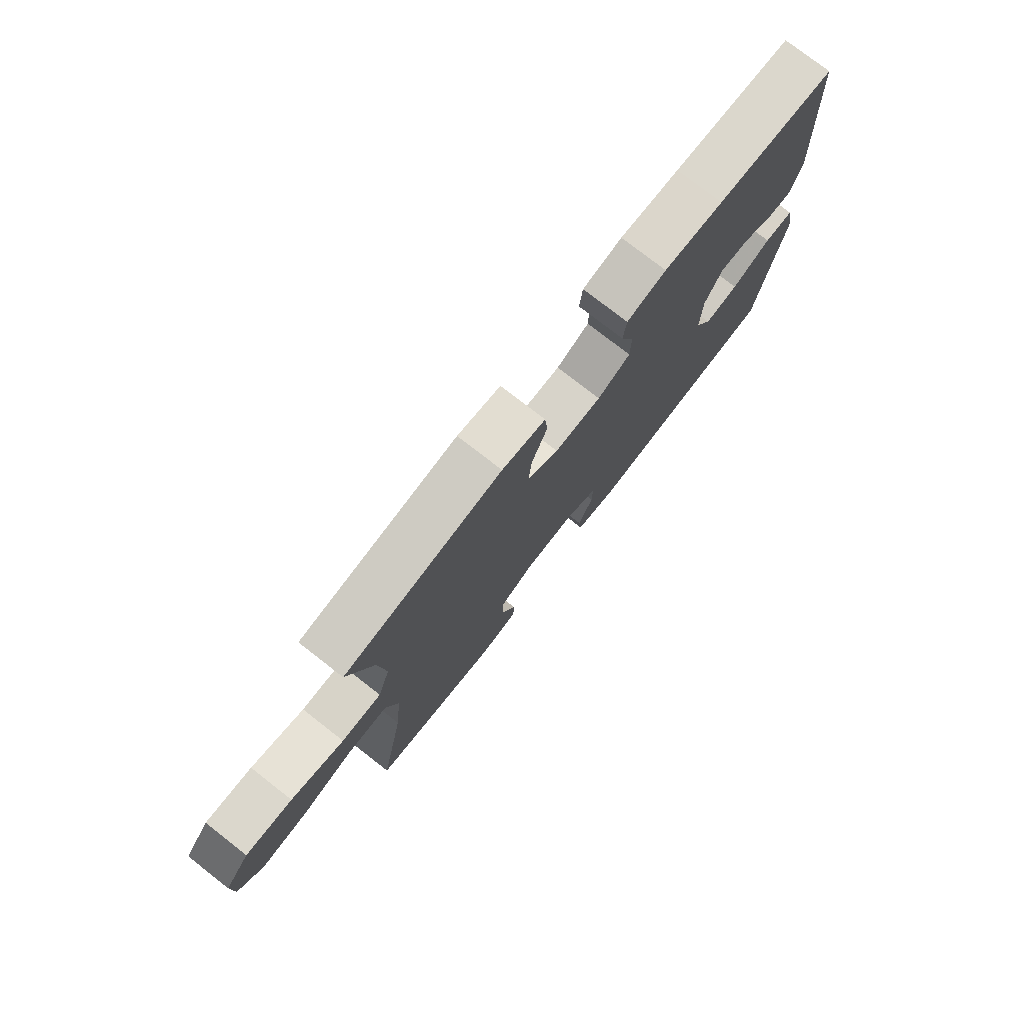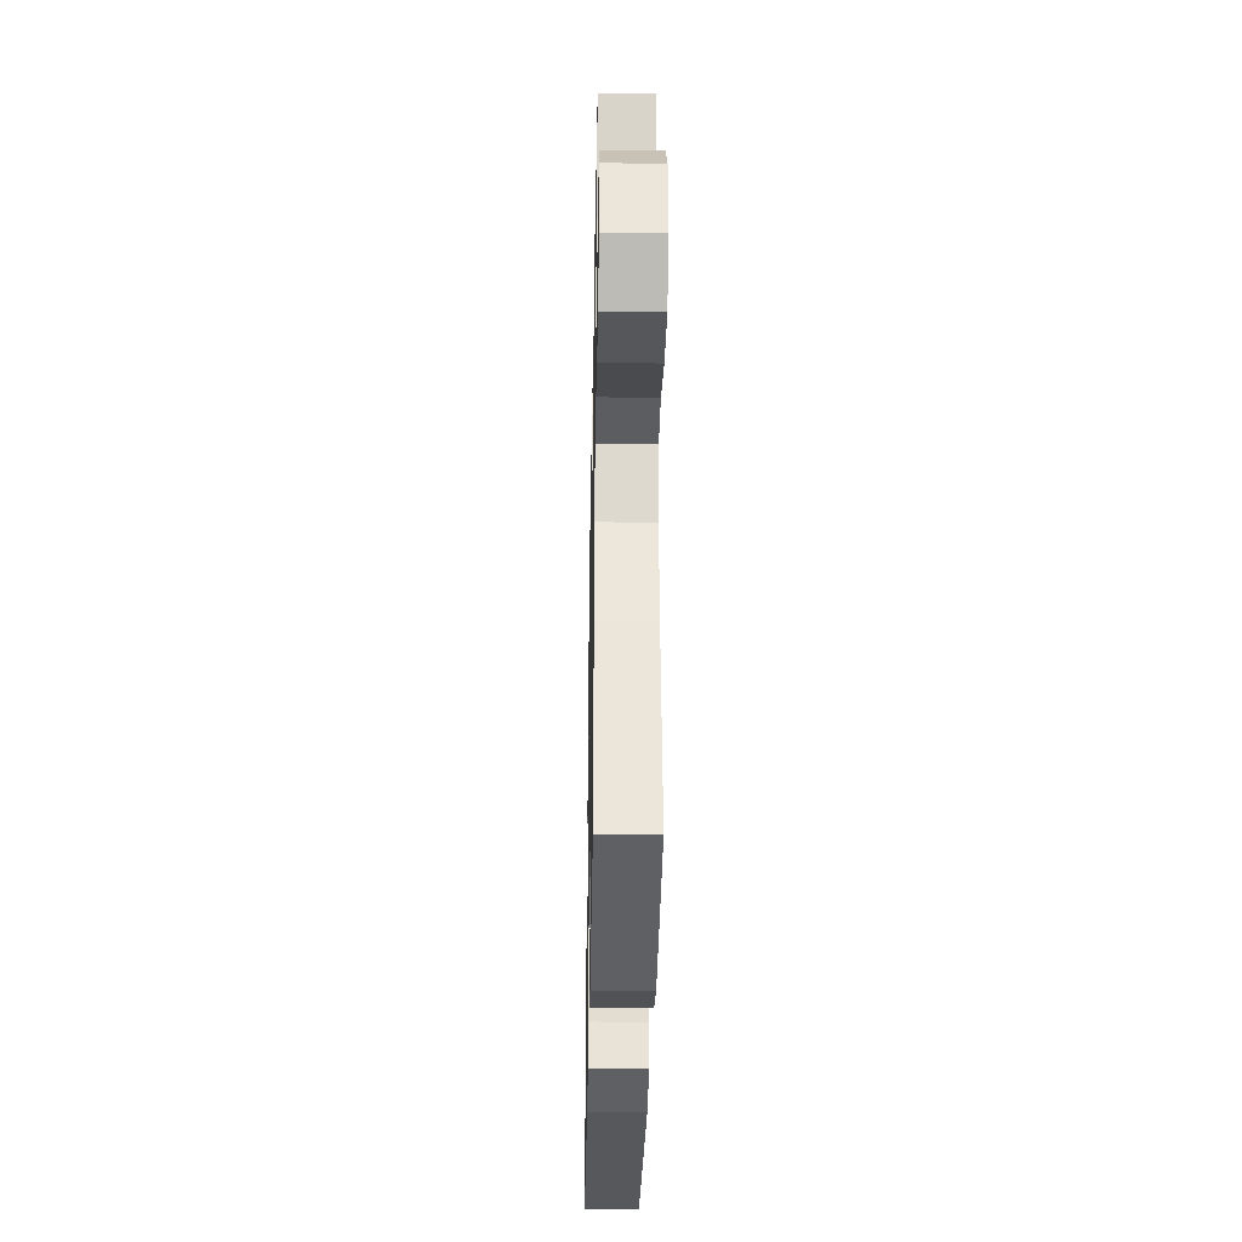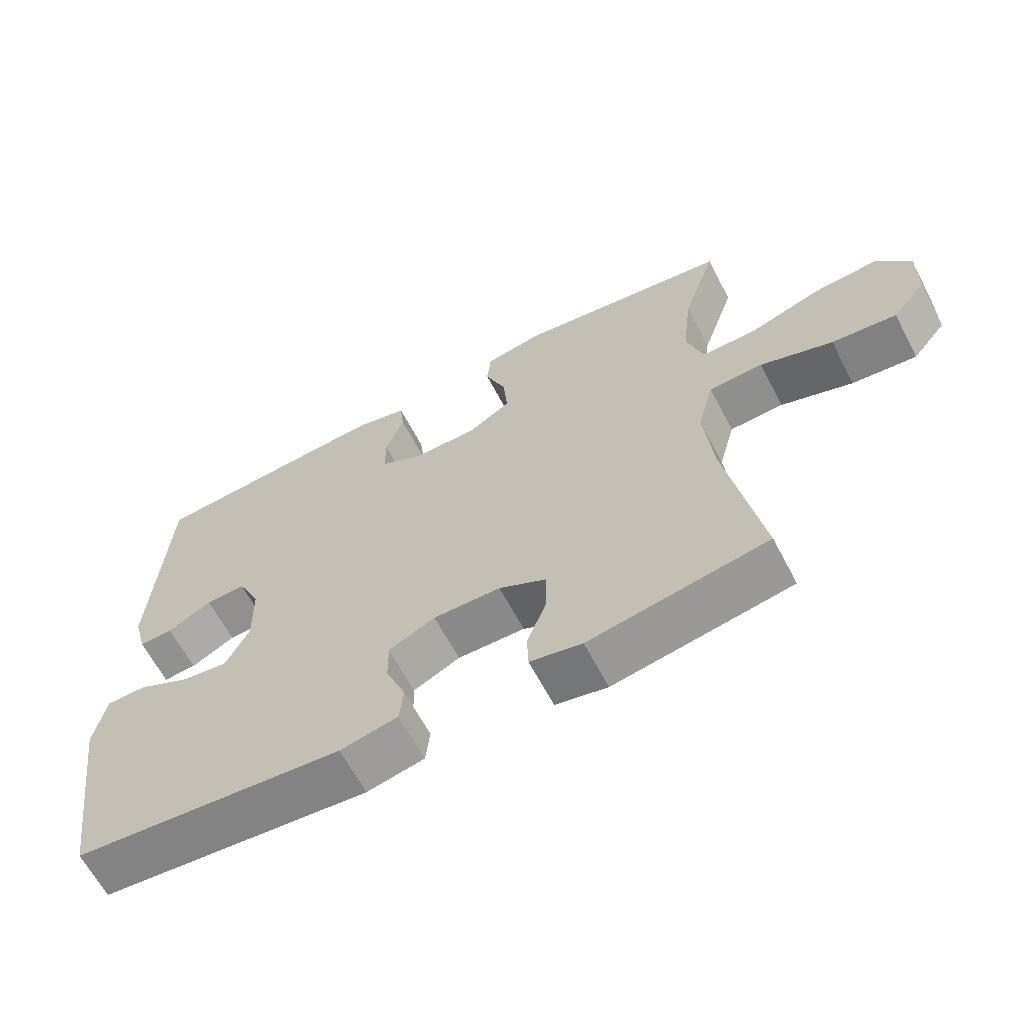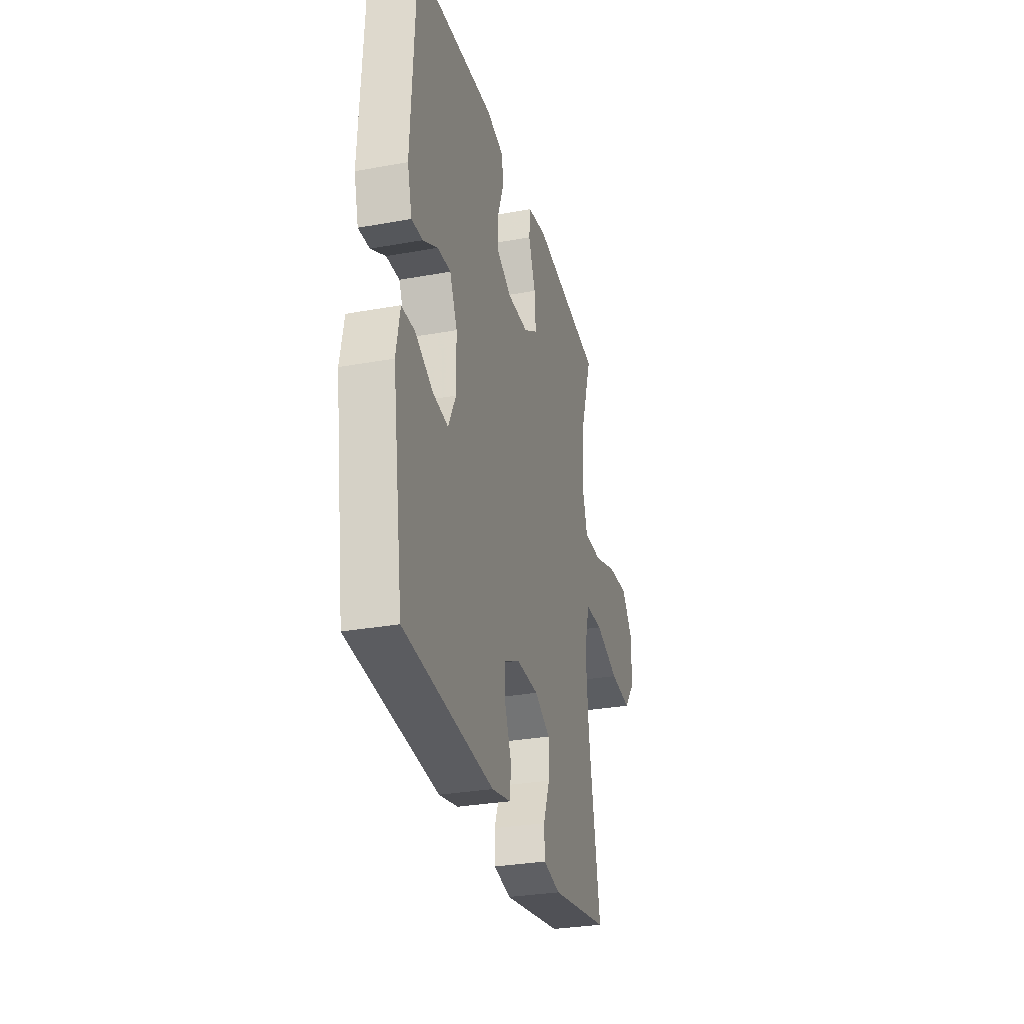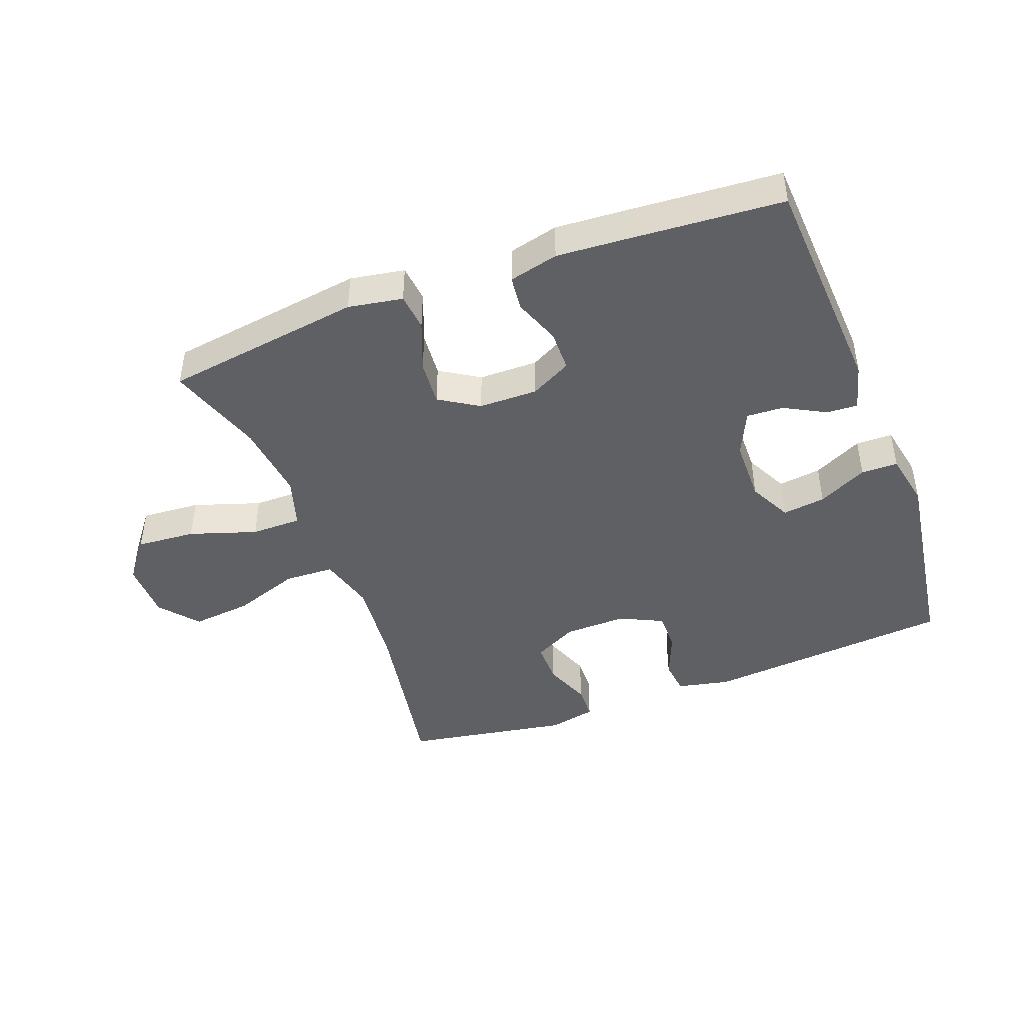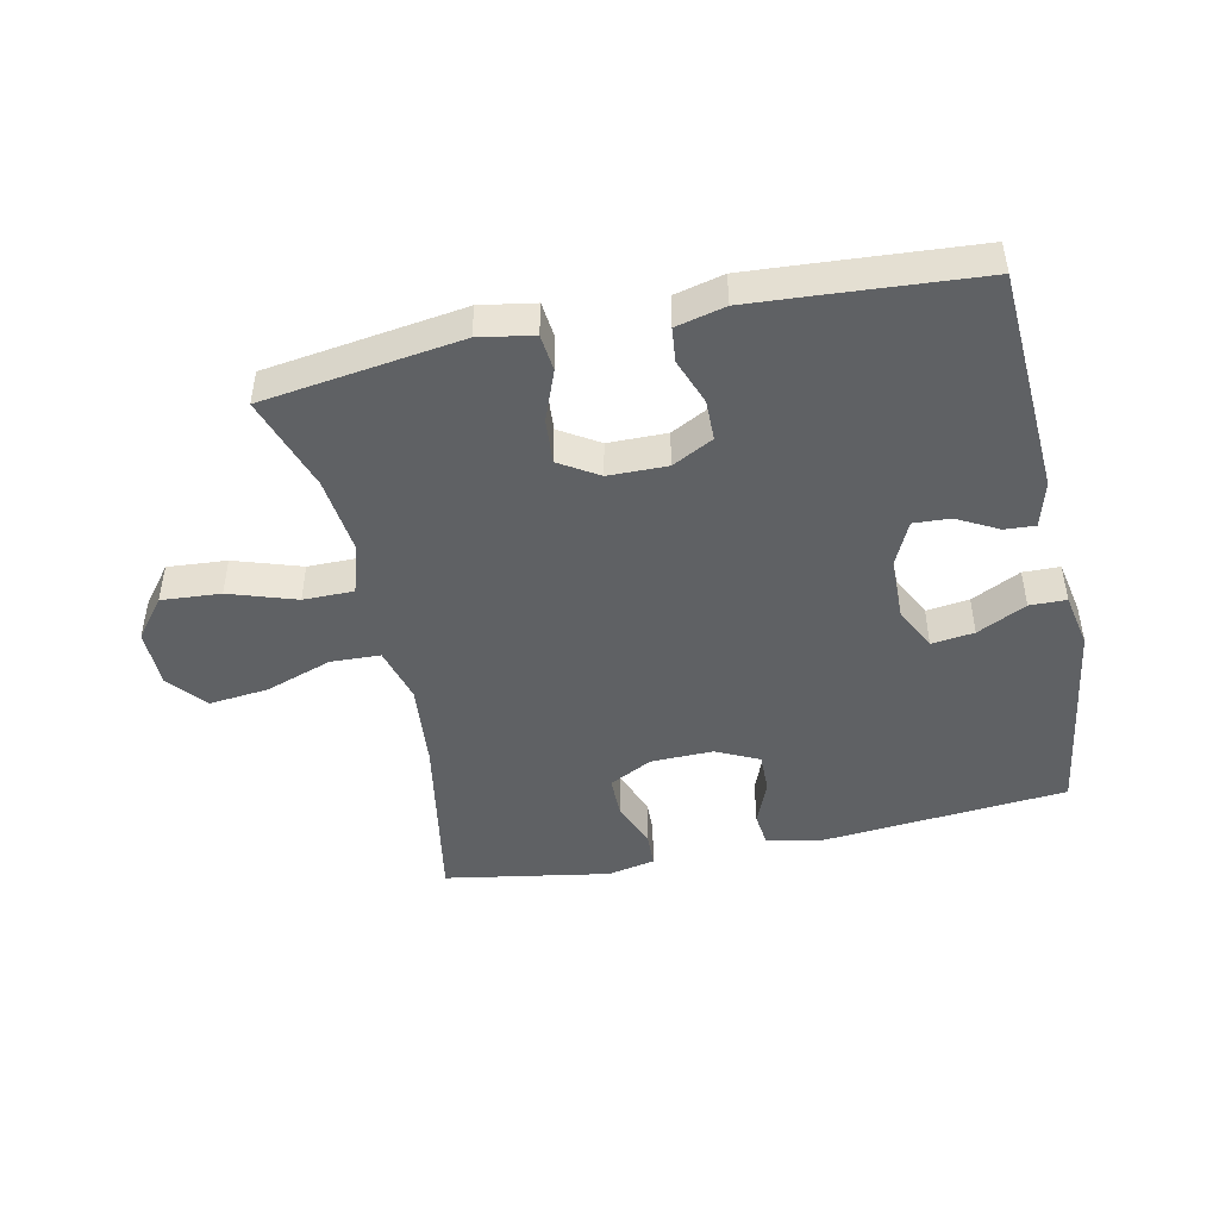
<metadata>
{"format":"obj","ext":"obj","renderer":"f3d","projection":"perspective","resolution":1024,"background":"white","views":[{"elev":77.1,"azim":-52.1,"up":"+Z"},{"elev":-33.2,"azim":-91.1,"up":"+Z"},{"elev":-64.1,"azim":-152.3,"up":"+Z"},{"elev":-30.2,"azim":104.8,"up":"+Z"},{"elev":-44.4,"azim":20.7,"up":"+Y"},{"elev":-46.2,"azim":12.1,"up":"+Y"}]}
</metadata>
<code>
v -0.5 0.07 -0.5
v -0.449 0.07 -0.214
v -0.436 0.07 -0.077
v -0.46 0.07 0.012
v -0.539 0.07 0.015
v -0.645 0.07 -0.022
v -0.74 0.07 -0.032
v -0.79 0.07 0.029
v -0.791 0.07 0.122
v -0.741 0.07 0.186
v -0.647 0.07 0.179
v -0.541 0.07 0.144
v -0.461 0.07 0.144
v -0.436 0.07 0.224
v -0.45 0.07 0.348
v -0.5 0.07 0.5
v -0.186 0.07 0.545
v -0.1 0.07 0.53
v -0.094 0.07 0.471
v -0.125 0.07 0.391
v -0.131 0.07 0.319
v -0.069 0.07 0.28
v 0.024 0.07 0.279
v 0.089 0.07 0.313
v 0.09 0.07 0.378
v 0.063 0.07 0.451
v 0.069 0.07 0.506
v 0.147 0.07 0.525
v 0.265 0.07 0.517
v 0.5 0.07 0.5
v 0.52 0.07 0.14
v 0.5 0.07 0.066
v 0.451 0.07 0.069
v 0.386 0.07 0.104
v 0.328 0.07 0.107
v 0.295 0.07 0.036
v 0.293 0.07 -0.065
v 0.327 0.07 -0.133
v 0.395 0.07 -0.124
v 0.473 0.07 -0.085
v 0.531 0.07 -0.086
v 0.548 0.07 -0.174
v 0.5 0.07 -0.5
v 0.106 0.07 -0.535
v 0.022 0.07 -0.517
v 0.016 0.07 -0.462
v 0.045 0.07 -0.39
v 0.046 0.07 -0.327
v -0.022 0.07 -0.294
v -0.121 0.07 -0.296
v -0.19 0.07 -0.332
v -0.19 0.07 -0.399
v -0.161 0.07 -0.474
v -0.163 0.07 -0.529
v -0.239 0.07 -0.545
v -0.5 0 -0.5
v -0.449 0 -0.214
v -0.436 0 -0.077
v -0.46 0 0.012
v -0.539 0 0.015
v -0.645 0 -0.022
v -0.74 0 -0.032
v -0.79 0 0.029
v -0.791 0 0.122
v -0.741 0 0.186
v -0.647 0 0.179
v -0.541 0 0.144
v -0.461 0 0.144
v -0.436 0 0.224
v -0.45 0 0.348
v -0.5 0 0.5
v -0.186 0 0.545
v -0.1 0 0.53
v -0.094 0 0.471
v -0.125 0 0.391
v -0.131 0 0.319
v -0.069 0 0.28
v 0.024 0 0.279
v 0.089 0 0.313
v 0.09 0 0.378
v 0.063 0 0.451
v 0.069 0 0.506
v 0.147 0 0.525
v 0.265 0 0.517
v 0.5 0 0.5
v 0.52 0 0.14
v 0.5 0 0.066
v 0.451 0 0.069
v 0.386 0 0.104
v 0.328 0 0.107
v 0.295 0 0.036
v 0.293 0 -0.065
v 0.327 0 -0.133
v 0.395 0 -0.124
v 0.473 0 -0.085
v 0.531 0 -0.086
v 0.548 0 -0.174
v 0.5 0 -0.5
v 0.106 0 -0.535
v 0.022 0 -0.517
v 0.016 0 -0.462
v 0.045 0 -0.39
v 0.046 0 -0.327
v -0.022 0 -0.294
v -0.121 0 -0.296
v -0.19 0 -0.332
v -0.19 0 -0.399
v -0.161 0 -0.474
v -0.163 0 -0.529
v -0.239 0 -0.545
f 55 1 2
f 54 55 2
f 53 54 2
f 52 53 2
f 51 52 2 3
f 50 51 3 4
f 49 50 4
f 48 49 4
f 45 46 47
f 44 45 47
f 43 44 47
f 42 43 47
f 41 42 47
f 40 41 47
f 39 40 47
f 38 39 47 48
f 37 38 48 4
f 32 33 34
f 31 32 34
f 30 31 34
f 29 30 34
f 28 29 34
f 27 28 34
f 26 27 34
f 25 26 34
f 24 25 34 35
f 23 24 35 36
f 18 19 20
f 17 18 20
f 16 17 20
f 15 16 20
f 14 15 20 21
f 13 14 21 22
f 10 11 12
f 9 10 12
f 8 9 12
f 7 8 12
f 6 7 12
f 5 6 12
f 4 5 12 13
f 23 36 37
f 22 23 37
f 13 22 37
f 4 13 37
f 57 56 110
f 57 110 109
f 57 109 108
f 57 108 107
f 58 57 107 106
f 59 58 106 105
f 59 105 104
f 59 104 103
f 102 101 100
f 102 100 99
f 102 99 98
f 102 98 97
f 102 97 96
f 102 96 95
f 102 95 94
f 103 102 94 93
f 59 103 93 92
f 89 88 87
f 89 87 86
f 89 86 85
f 89 85 84
f 89 84 83
f 89 83 82
f 89 82 81
f 89 81 80
f 90 89 80 79
f 91 90 79 78
f 75 74 73
f 75 73 72
f 75 72 71
f 75 71 70
f 76 75 70 69
f 77 76 69 68
f 67 66 65
f 67 65 64
f 67 64 63
f 67 63 62
f 67 62 61
f 67 61 60
f 68 67 60 59
f 92 91 78
f 92 78 77
f 92 77 68
f 92 68 59
f 1 56 57 2
f 2 57 58 3
f 3 58 59 4
f 4 59 60 5
f 5 60 61 6
f 6 61 62 7
f 7 62 63 8
f 8 63 64 9
f 9 64 65 10
f 10 65 66 11
f 11 66 67 12
f 12 67 68 13
f 13 68 69 14
f 14 69 70 15
f 15 70 71 16
f 16 71 72 17
f 17 72 73 18
f 18 73 74 19
f 19 74 75 20
f 20 75 76 21
f 21 76 77 22
f 22 77 78 23
f 23 78 79 24
f 24 79 80 25
f 25 80 81 26
f 26 81 82 27
f 27 82 83 28
f 28 83 84 29
f 29 84 85 30
f 30 85 86 31
f 31 86 87 32
f 32 87 88 33
f 33 88 89 34
f 34 89 90 35
f 35 90 91 36
f 36 91 92 37
f 37 92 93 38
f 38 93 94 39
f 39 94 95 40
f 40 95 96 41
f 41 96 97 42
f 42 97 98 43
f 43 98 99 44
f 44 99 100 45
f 45 100 101 46
f 46 101 102 47
f 47 102 103 48
f 48 103 104 49
f 49 104 105 50
f 50 105 106 51
f 51 106 107 52
f 52 107 108 53
f 53 108 109 54
f 54 109 110 55
f 55 110 56 1

</code>
